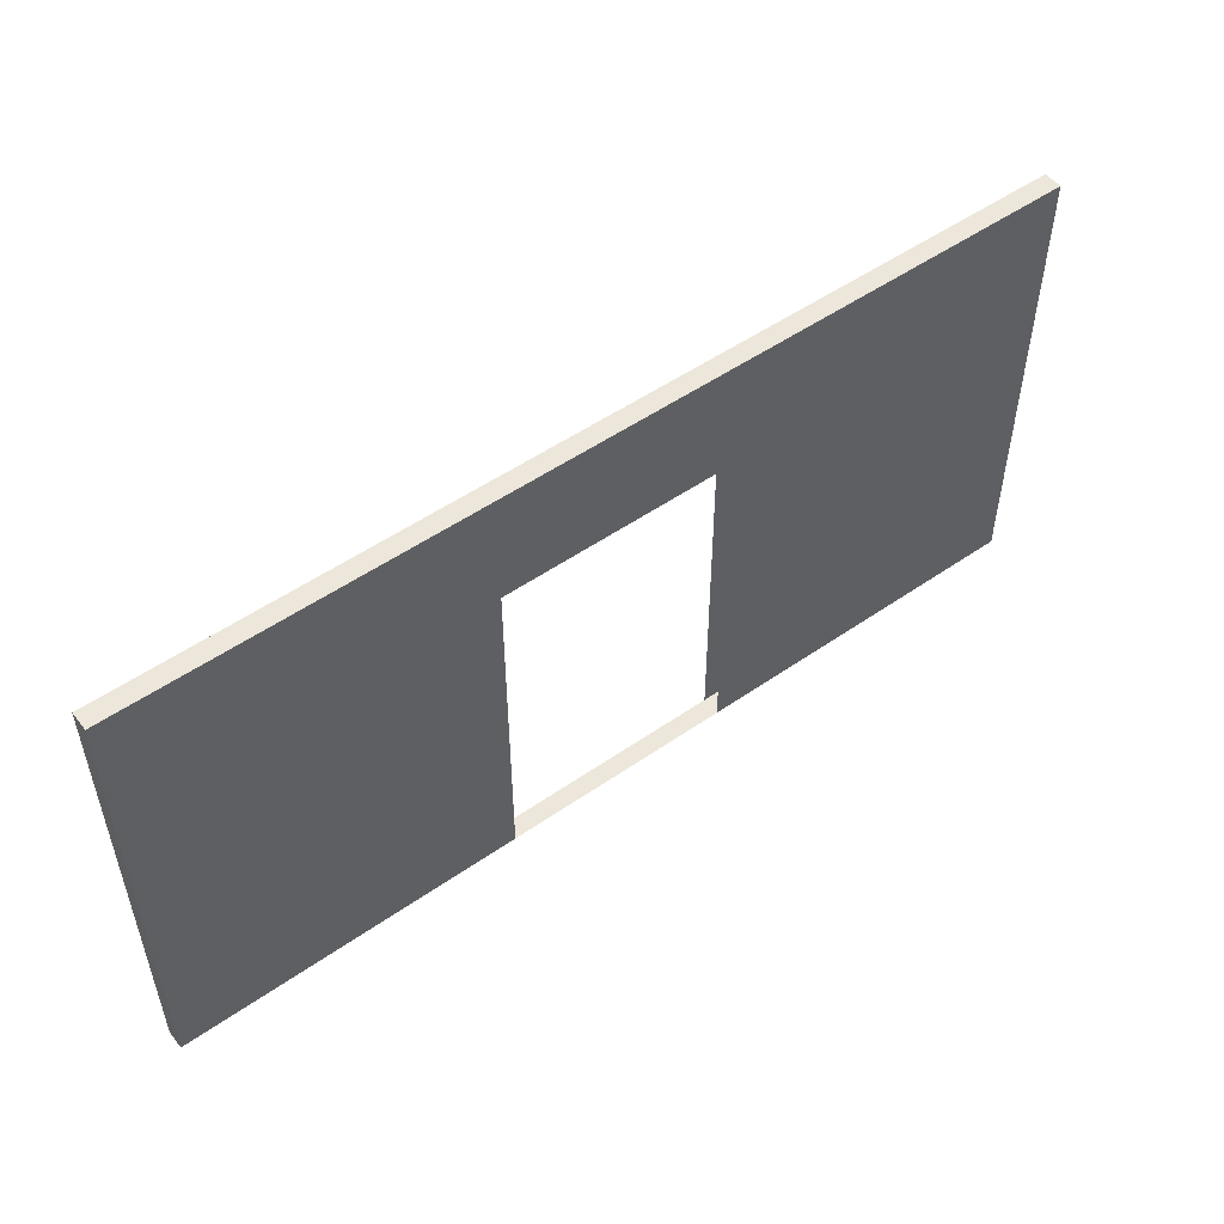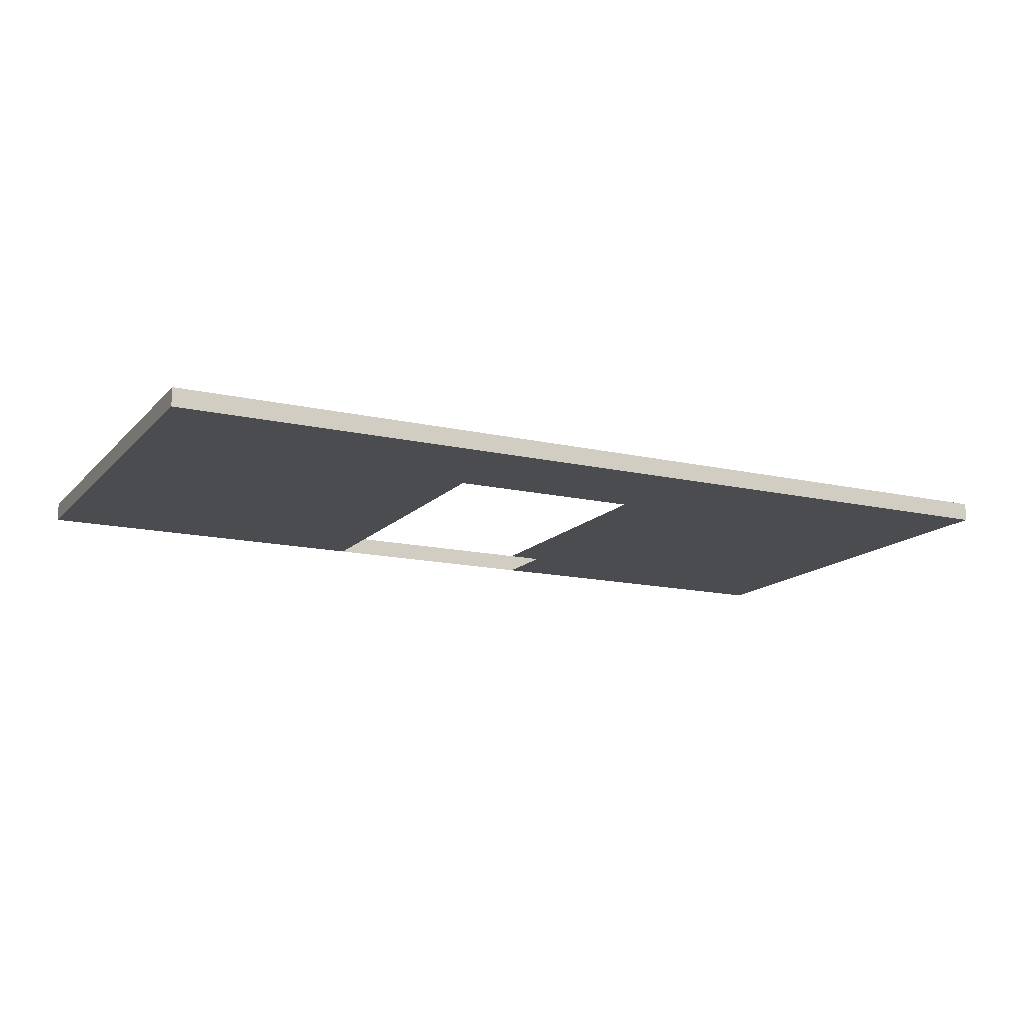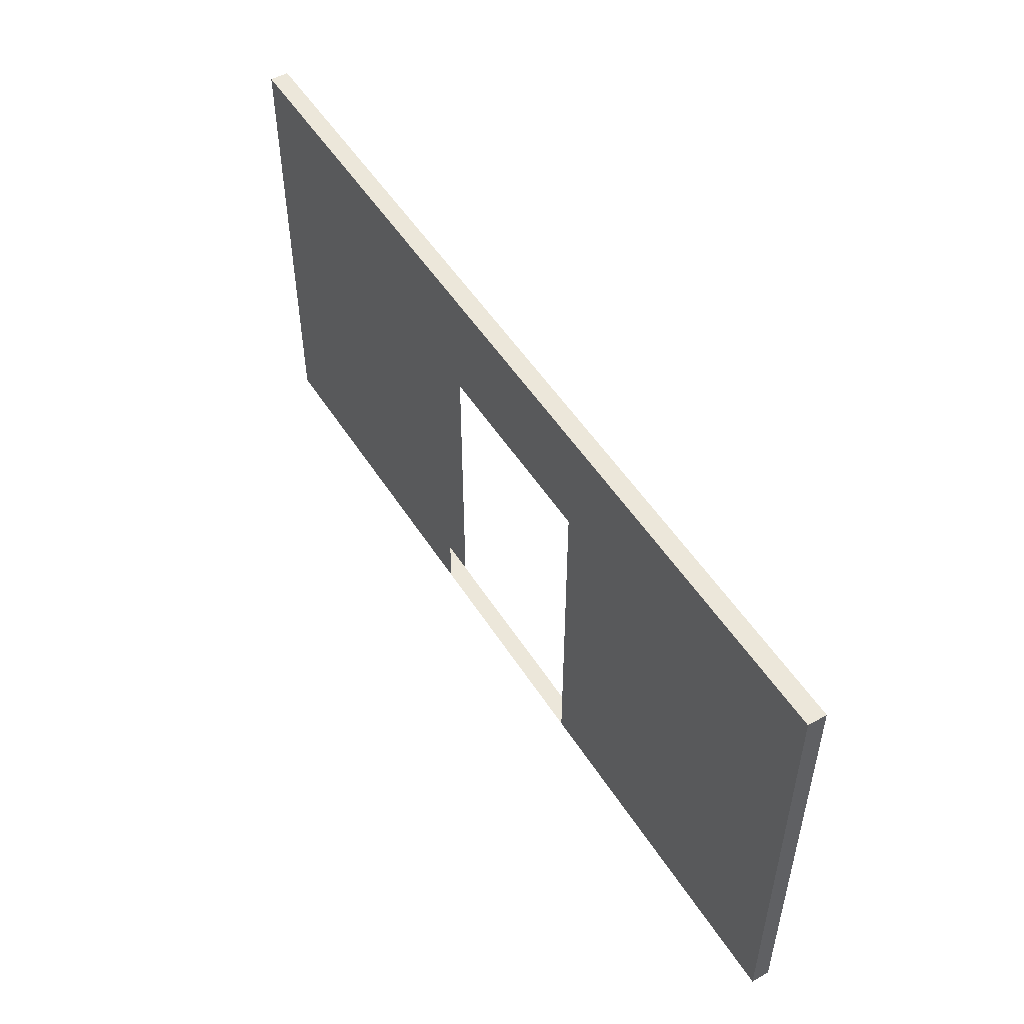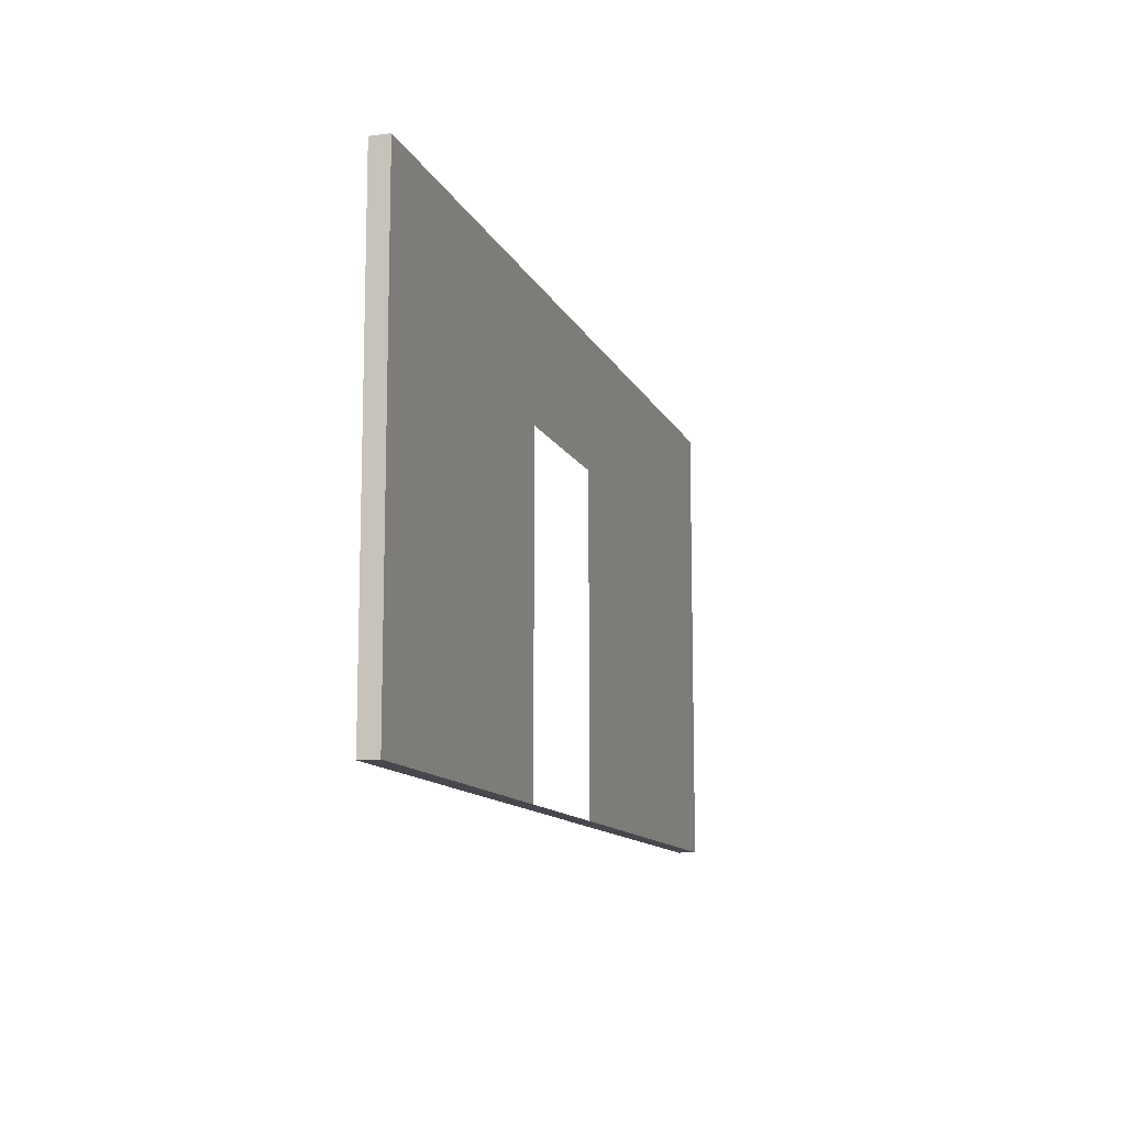
<metadata>
{"format":"obj","ext":"obj","renderer":"f3d","projection":"perspective","resolution":1024,"background":"white","views":[{"elev":51.8,"azim":143.0,"up":"+Y"},{"elev":-14.7,"azim":153.4,"up":"+Z"},{"elev":51.5,"azim":58.5,"up":"+Y"},{"elev":-11.7,"azim":-73.0,"up":"+Y"}]}
</metadata>
<code>
o Wall_m_01
g Wall_m_01
v 8.24 -1.25 -9.77
v 7.615 -1.25 -9.77
v 7.615 -0.9375 -9.77
v 8.24 -0.9375 -9.77
v 6.99 -1.25 -9.77
v 6.99 -0.9375 -9.77
v 6.99 -0.625 -9.77
v 7.615 -0.625 -9.77
v 8.24 -0.625 -9.77
v 6.365 -1.25 -9.77
v 6.365 -0.9375 -9.77
v 6.365 -0.625 -9.77
v 6.365 -0.3125 -9.77
v 6.99 -0.3125 -9.77
v 6.365 0 -9.77
v 6.99 0 -9.77
v 7.615 -0.3125 -9.77
v 8.24 -0.3125 -9.77
v 7.615 0 -9.77
v 8.24 0 -9.77
v 5.115 -1.25 -9.77
v 4.49 -1.25 -9.77
v 4.49 -0.9375 -9.77
v 5.115 -0.9375 -9.77
v 4.49 -0.625 -9.77
v 5.115 -0.625 -9.77
v 3.865 -1.25 -9.77
v 3.865 -0.9375 -9.77
v 3.24 -1.25 -9.77
v 3.24 -0.9375 -9.77
v 3.24 -0.625 -9.77
v 3.865 -0.625 -9.77
v 3.865 -0.3125 -9.77
v 4.49 -0.3125 -9.77
v 3.24 -0.3125 -9.77
v 3.24 0 -9.77
v 3.865 0 -9.77
v 4.49 0 -9.77
v 5.115 -0.3125 -9.77
v 5.115 0 -9.77
v 4.49 0.3125 -9.77
v 5.115 0.3125 -9.77
v 4.49 0.625 -9.77
v 5.115 0.625 -9.77
v 3.865 0.3125 -9.77
v 3.24 0.3125 -9.77
v 3.24 0.625 -9.77
v 3.865 0.625 -9.77
v 3.865 0.9375 -9.77
v 4.49 0.9375 -9.77
v 3.24 0.9375 -9.77
v 3.24 1.25 -9.77
v 3.865 1.25 -9.77
v 4.49 1.25 -9.77
v 5.74 0.625 -9.77
v 5.115 0.9375 -9.77
v 5.74 0.9375 -9.77
v 5.115 1.25 -9.77
v 5.74 1.25 -9.77
v 7.615 0.3125 -9.77
v 8.24 0.3125 -9.77
v 6.99 0.3125 -9.77
v 6.99 0.625 -9.77
v 7.615 0.625 -9.77
v 8.24 0.625 -9.77
v 6.365 0.3125 -9.77
v 6.365 0.625 -9.77
v 6.365 0.9375 -9.77
v 6.99 0.9375 -9.77
v 6.365 1.25 -9.77
v 6.99 1.25 -9.77
v 7.615 0.9375 -9.77
v 8.24 0.9375 -9.77
v 7.615 1.25 -9.77
v 8.24 1.25 -9.77
v 3.24 -1.25 -9.783
v 3.24 -0.9375 -9.783
v 3.24 -1.25 -9.795
v 3.24 -0.9375 -9.795
v 3.24 -0.625 -9.795
v 3.24 -0.625 -9.783
v 3.24 -1.25 -9.808
v 3.24 -0.9375 -9.808
v 3.24 -1.25 -9.82
v 3.24 -0.9375 -9.82
v 3.24 -0.625 -9.82
v 3.24 -0.625 -9.808
v 3.24 -0.3125 -9.808
v 3.24 -0.3125 -9.795
v 3.24 -0.3125 -9.82
v 3.24 0 -9.82
v 3.24 0 -9.808
v 3.24 0 -9.795
v 3.24 -0.3125 -9.783
v 3.24 0 -9.783
v 3.24 -1.25 -9.832
v 3.24 -0.9375 -9.832
v 3.24 -1.25 -9.845
v 3.24 -0.9375 -9.845
v 3.24 -0.625 -9.845
v 3.24 -0.625 -9.832
v 3.24 -1.25 -9.857
v 3.24 -0.9375 -9.857
v 3.24 -1.25 -9.87
v 3.24 -0.9375 -9.87
v 3.24 -0.625 -9.87
v 3.24 -0.625 -9.857
v 3.24 -0.3125 -9.857
v 3.24 -0.3125 -9.845
v 3.24 -0.3125 -9.87
v 3.24 0 -9.87
v 3.24 0 -9.857
v 3.24 0 -9.845
v 3.24 -0.3125 -9.832
v 3.24 0 -9.832
v 3.24 0.3125 -9.832
v 3.24 0.3125 -9.82
v 3.24 0.3125 -9.845
v 3.24 0.625 -9.845
v 3.24 0.625 -9.832
v 3.24 0.625 -9.82
v 3.24 0.3125 -9.857
v 3.24 0.3125 -9.87
v 3.24 0.625 -9.87
v 3.24 0.625 -9.857
v 3.24 0.9375 -9.857
v 3.24 0.9375 -9.845
v 3.24 0.9375 -9.87
v 3.24 1.25 -9.87
v 3.24 1.25 -9.857
v 3.24 1.25 -9.845
v 3.24 0.9375 -9.832
v 3.24 0.9375 -9.82
v 3.24 1.25 -9.832
v 3.24 1.25 -9.82
v 3.24 0.3125 -9.783
v 3.24 0.3125 -9.795
v 3.24 0.625 -9.795
v 3.24 0.625 -9.783
v 3.24 0.3125 -9.808
v 3.24 0.625 -9.808
v 3.24 0.9375 -9.808
v 3.24 0.9375 -9.795
v 3.24 1.25 -9.808
v 3.24 1.25 -9.795
v 3.24 0.9375 -9.783
v 3.24 1.25 -9.783
v 5.115 -0.625 -9.87
v 4.49 -0.625 -9.87
v 4.49 -0.9375 -9.87
v 5.115 -0.9375 -9.87
v 4.49 -1.25 -9.87
v 5.115 -1.25 -9.87
v 5.115 0 -9.87
v 4.49 0 -9.87
v 4.49 -0.3125 -9.87
v 5.115 -0.3125 -9.87
v 3.865 -0.3125 -9.87
v 3.865 -0.625 -9.87
v 3.865 0 -9.87
v 3.865 -0.9375 -9.87
v 3.865 -1.25 -9.87
v 8.24 -1.25 -9.87
v 8.24 -0.9375 -9.87
v 7.615 -0.9375 -9.87
v 7.615 -1.25 -9.87
v 8.24 -0.625 -9.87
v 7.615 -0.625 -9.87
v 6.99 -0.625 -9.87
v 6.99 -0.9375 -9.87
v 6.99 -1.25 -9.87
v 8.24 -0.3125 -9.87
v 7.615 -0.3125 -9.87
v 8.24 0 -9.87
v 7.615 0 -9.87
v 6.99 0 -9.87
v 6.99 -0.3125 -9.87
v 6.365 -0.3125 -9.87
v 6.365 -0.625 -9.87
v 6.365 0 -9.87
v 6.365 -0.9375 -9.87
v 6.365 -1.25 -9.87
v 8.24 0.3125 -9.87
v 7.615 0.3125 -9.87
v 8.24 0.625 -9.87
v 7.615 0.625 -9.87
v 6.99 0.625 -9.87
v 6.99 0.3125 -9.87
v 8.24 0.9375 -9.87
v 7.615 0.9375 -9.87
v 8.24 1.25 -9.87
v 7.615 1.25 -9.87
v 6.99 1.25 -9.87
v 6.99 0.9375 -9.87
v 6.365 0.9375 -9.87
v 6.365 0.625 -9.87
v 6.365 1.25 -9.87
v 5.74 1.25 -9.87
v 5.74 0.9375 -9.87
v 5.74 0.625 -9.87
v 6.365 0.3125 -9.87
v 5.115 0.625 -9.87
v 4.49 0.625 -9.87
v 4.49 0.3125 -9.87
v 5.115 0.3125 -9.87
v 5.115 0.9375 -9.87
v 5.115 1.25 -9.87
v 4.49 1.25 -9.87
v 4.49 0.9375 -9.87
v 3.865 0.9375 -9.87
v 3.865 0.625 -9.87
v 3.865 1.25 -9.87
v 3.865 0.3125 -9.87
v 8.24 -0.625 -9.82
v 8.24 -0.625 -9.832
v 8.24 -0.9375 -9.832
v 8.24 -0.9375 -9.82
v 8.24 -0.625 -9.845
v 8.24 -0.9375 -9.845
v 8.24 -1.25 -9.845
v 8.24 -1.25 -9.832
v 8.24 -1.25 -9.82
v 8.24 0 -9.82
v 8.24 0 -9.832
v 8.24 -0.3125 -9.832
v 8.24 -0.3125 -9.82
v 8.24 0 -9.845
v 8.24 -0.3125 -9.845
v 8.24 0 -9.857
v 8.24 -0.3125 -9.857
v 8.24 -0.625 -9.857
v 8.24 -0.9375 -9.857
v 8.24 -1.25 -9.857
v 8.24 -0.9375 -9.783
v 8.24 -1.25 -9.783
v 8.24 -0.625 -9.783
v 8.24 -0.625 -9.795
v 8.24 -0.9375 -9.795
v 8.24 -1.25 -9.795
v 8.24 -0.3125 -9.783
v 8.24 0 -9.783
v 8.24 0 -9.795
v 8.24 -0.3125 -9.795
v 8.24 -0.3125 -9.808
v 8.24 -0.625 -9.808
v 8.24 0 -9.808
v 8.24 -0.9375 -9.808
v 8.24 -1.25 -9.808
v 8.24 0.3125 -9.783
v 8.24 0.625 -9.783
v 8.24 0.625 -9.795
v 8.24 0.3125 -9.795
v 8.24 0.9375 -9.783
v 8.24 1.25 -9.783
v 8.24 1.25 -9.795
v 8.24 0.9375 -9.795
v 8.24 0.9375 -9.808
v 8.24 0.625 -9.808
v 8.24 1.25 -9.808
v 8.24 1.25 -9.82
v 8.24 0.9375 -9.82
v 8.24 0.625 -9.82
v 8.24 0.3125 -9.808
v 8.24 0.3125 -9.82
v 8.24 0.625 -9.832
v 8.24 0.3125 -9.832
v 8.24 0.625 -9.845
v 8.24 0.3125 -9.845
v 8.24 1.25 -9.832
v 8.24 0.9375 -9.832
v 8.24 1.25 -9.845
v 8.24 0.9375 -9.845
v 8.24 1.25 -9.857
v 8.24 0.9375 -9.857
v 8.24 0.625 -9.857
v 8.24 0.3125 -9.857
v 5.74 1.25 -9.82
v 6.365 1.25 -9.82
v 6.365 1.25 -9.808
v 5.74 1.25 -9.808
v 6.99 1.25 -9.82
v 6.99 1.25 -9.808
v 6.99 1.25 -9.795
v 6.365 1.25 -9.795
v 5.74 1.25 -9.795
v 7.615 1.25 -9.82
v 7.615 1.25 -9.808
v 7.615 1.25 -9.795
v 7.615 1.25 -9.783
v 6.99 1.25 -9.783
v 6.365 1.25 -9.783
v 5.74 1.25 -9.783
v 3.865 1.25 -9.82
v 3.865 1.25 -9.808
v 4.49 1.25 -9.82
v 4.49 1.25 -9.808
v 4.49 1.25 -9.795
v 3.865 1.25 -9.795
v 5.115 1.25 -9.82
v 5.115 1.25 -9.808
v 5.115 1.25 -9.795
v 5.115 1.25 -9.783
v 4.49 1.25 -9.783
v 3.865 1.25 -9.783
v 3.865 1.25 -9.857
v 4.49 1.25 -9.857
v 4.49 1.25 -9.845
v 3.865 1.25 -9.845
v 5.115 1.25 -9.857
v 5.74 1.25 -9.857
v 5.74 1.25 -9.845
v 5.115 1.25 -9.845
v 5.115 1.25 -9.832
v 4.49 1.25 -9.832
v 5.74 1.25 -9.832
v 3.865 1.25 -9.832
v 6.365 1.25 -9.857
v 6.99 1.25 -9.857
v 6.99 1.25 -9.845
v 6.365 1.25 -9.845
v 7.615 1.25 -9.857
v 7.615 1.25 -9.845
v 7.615 1.25 -9.832
v 6.99 1.25 -9.832
v 6.365 1.25 -9.832
v 5.74 -1.25 -9.87
v 5.74 -1.25 -9.857
v 6.365 -1.25 -9.857
v 5.74 -1.25 -9.845
v 6.365 -1.25 -9.845
v 6.99 -1.25 -9.845
v 6.99 -1.25 -9.857
v 5.74 -1.25 -9.832
v 6.365 -1.25 -9.832
v 5.74 -1.25 -9.82
v 6.365 -1.25 -9.82
v 6.99 -1.25 -9.82
v 6.99 -1.25 -9.832
v 7.615 -1.25 -9.832
v 7.615 -1.25 -9.845
v 7.615 -1.25 -9.82
v 7.615 -1.25 -9.857
v 3.865 -1.25 -9.857
v 3.865 -1.25 -9.845
v 4.49 -1.25 -9.845
v 4.49 -1.25 -9.857
v 3.865 -1.25 -9.832
v 3.865 -1.25 -9.82
v 4.49 -1.25 -9.82
v 4.49 -1.25 -9.832
v 5.115 -1.25 -9.832
v 5.115 -1.25 -9.845
v 5.115 -1.25 -9.82
v 5.115 -1.25 -9.857
v 3.865 -1.25 -9.808
v 3.865 -1.25 -9.795
v 4.49 -1.25 -9.795
v 4.49 -1.25 -9.808
v 3.865 -1.25 -9.783
v 4.49 -1.25 -9.783
v 5.115 -1.25 -9.783
v 5.115 -1.25 -9.795
v 5.74 -1.25 -9.77
v 5.74 -1.25 -9.783
v 5.74 -1.25 -9.795
v 5.115 -1.25 -9.808
v 5.74 -1.25 -9.808
v 6.365 -1.25 -9.808
v 6.365 -1.25 -9.795
v 6.99 -1.25 -9.795
v 6.99 -1.25 -9.808
v 6.365 -1.25 -9.783
v 6.99 -1.25 -9.783
v 7.615 -1.25 -9.783
v 7.615 -1.25 -9.795
v 7.615 -1.25 -9.808
g Wall_m_01
f 4 3 2 1
f 3 6 5 2
f 8 7 6 3
f 9 8 3 4
f 6 11 10 5
f 7 12 11 6
f 14 13 12 7
f 16 15 13 14
f 18 17 8 9
f 17 14 7 8
f 19 16 14 17
f 20 19 17 18
f 24 23 22 21
f 26 25 23 24
f 23 28 27 22
f 28 30 29 27
f 32 31 30 28
f 25 32 28 23
f 34 33 32 25
f 33 35 31 32
f 37 36 35 33
f 38 37 33 34
f 39 34 25 26
f 40 38 34 39
f 42 41 38 40
f 44 43 41 42
f 41 45 37 38
f 45 46 36 37
f 48 47 46 45
f 43 48 45 41
f 50 49 48 43
f 49 51 47 48
f 53 52 51 49
f 54 53 49 50
f 57 56 44 55
f 56 50 43 44
f 58 54 50 56
f 59 58 56 57
f 61 60 19 20
f 60 62 16 19
f 64 63 62 60
f 65 64 60 61
f 62 66 15 16
f 63 67 66 62
f 69 68 67 63
f 68 57 55 67
f 70 59 57 68
f 71 70 68 69
f 73 72 64 65
f 72 69 63 64
f 74 71 69 72
f 75 74 72 73
f 30 77 76 29
f 77 79 78 76
f 81 80 79 77
f 31 81 77 30
f 79 83 82 78
f 83 85 84 82
f 87 86 85 83
f 80 87 83 79
f 89 88 87 80
f 88 90 86 87
f 92 91 90 88
f 93 92 88 89
f 35 94 81 31
f 94 89 80 81
f 95 93 89 94
f 36 95 94 35
f 85 97 96 84
f 97 99 98 96
f 101 100 99 97
f 86 101 97 85
f 103 102 98 99
f 103 105 104 102
f 106 105 103 107
f 107 103 99 100
f 108 107 100 109
f 108 110 106 107
f 111 110 108 112
f 112 108 109 113
f 90 114 101 86
f 114 109 100 101
f 115 113 109 114
f 91 115 114 90
f 117 116 115 91
f 116 118 113 115
f 120 119 118 116
f 121 120 116 117
f 122 112 113 118
f 122 123 111 112
f 124 123 122 125
f 125 122 118 119
f 126 125 119 127
f 126 128 124 125
f 129 128 126 130
f 130 126 127 131
f 133 132 120 121
f 132 127 119 120
f 134 131 127 132
f 135 134 132 133
f 46 136 95 36
f 136 137 93 95
f 139 138 137 136
f 47 139 136 46
f 137 140 92 93
f 140 117 91 92
f 141 121 117 140
f 138 141 140 137
f 143 142 141 138
f 142 133 121 141
f 144 135 133 142
f 145 144 142 143
f 51 146 139 47
f 146 143 138 139
f 147 145 143 146
f 52 147 146 51
f 150 149 148 151
f 152 150 151 153
f 156 155 154 157
f 149 156 157 148
f 159 158 156 149
f 158 160 155 156
f 110 111 160 158
f 106 110 158 159
f 162 161 150 152
f 161 159 149 150
f 105 106 159 161
f 104 105 161 162
f 166 165 164 163
f 165 168 167 164
f 170 169 168 165
f 171 170 165 166
f 168 173 172 167
f 173 175 174 172
f 177 176 175 173
f 169 177 173 168
f 179 178 177 169
f 178 180 176 177
f 182 181 170 171
f 181 179 169 170
f 175 184 183 174
f 184 186 185 183
f 188 187 186 184
f 176 188 184 175
f 186 190 189 185
f 190 192 191 189
f 194 193 192 190
f 187 194 190 186
f 196 195 194 187
f 195 197 193 194
f 199 198 197 195
f 200 199 195 196
f 180 201 188 176
f 201 196 187 188
f 204 203 202 205
f 155 204 205 154
f 202 206 199 200
f 206 207 198 199
f 209 208 207 206
f 203 209 206 202
f 211 210 209 203
f 210 212 208 209
f 128 129 212 210
f 124 128 210 211
f 160 213 204 155
f 213 211 203 204
f 123 124 211 213
f 111 123 213 160
f 217 216 215 214
f 219 218 215 216
f 220 219 216 221
f 222 221 216 217
f 226 225 224 223
f 228 227 224 225
f 218 228 225 215
f 214 215 225 226
f 230 229 227 228
f 230 172 174 229
f 231 167 172 230
f 231 230 228 218
f 232 231 218 219
f 232 164 167 231
f 233 163 164 232
f 233 232 219 220
f 235 234 4 1
f 234 236 9 4
f 238 237 236 234
f 239 238 234 235
f 236 240 18 9
f 240 241 20 18
f 243 242 241 240
f 237 243 240 236
f 237 245 244 243
f 243 244 246 242
f 244 226 223 246
f 245 214 226 244
f 239 248 247 238
f 238 247 245 237
f 247 217 214 245
f 248 222 217 247
f 241 249 61 20
f 249 250 65 61
f 252 251 250 249
f 242 252 249 241
f 250 253 73 65
f 253 254 75 73
f 256 255 254 253
f 251 256 253 250
f 251 258 257 256
f 256 257 259 255
f 257 261 260 259
f 258 262 261 257
f 242 246 263 252
f 252 263 258 251
f 263 264 262 258
f 246 223 264 263
f 264 266 265 262
f 268 267 265 266
f 227 268 266 224
f 223 224 266 264
f 261 270 269 260
f 272 271 269 270
f 267 272 270 265
f 262 265 270 261
f 274 273 271 272
f 274 189 191 273
f 275 185 189 274
f 275 274 272 267
f 276 275 267 268
f 276 183 185 275
f 229 174 183 276
f 229 276 268 227
f 280 279 278 277
f 279 282 281 278
f 284 283 282 279
f 285 284 279 280
f 282 287 286 281
f 287 259 260 286
f 288 255 259 287
f 283 288 287 282
f 290 289 288 283
f 289 254 255 288
f 74 75 254 289
f 71 74 289 290
f 292 291 284 285
f 291 290 283 284
f 70 71 290 291
f 59 70 291 292
f 144 294 293 135
f 294 296 295 293
f 298 297 296 294
f 145 298 294 144
f 296 300 299 295
f 300 280 277 299
f 301 285 280 300
f 297 301 300 296
f 303 302 301 297
f 302 292 285 301
f 58 59 292 302
f 54 58 302 303
f 147 304 298 145
f 304 303 297 298
f 53 54 303 304
f 52 53 304 147
f 130 305 212 129
f 305 306 208 212
f 308 307 306 305
f 131 308 305 130
f 306 309 207 208
f 309 310 198 207
f 312 311 310 309
f 307 312 309 306
f 314 313 312 307
f 313 315 311 312
f 299 277 315 313
f 295 299 313 314
f 134 316 308 131
f 316 314 307 308
f 293 295 314 316
f 135 293 316 134
f 310 317 197 198
f 317 318 193 197
f 320 319 318 317
f 311 320 317 310
f 318 321 192 193
f 321 273 191 192
f 322 271 273 321
f 319 322 321 318
f 324 323 322 319
f 323 269 271 322
f 286 260 269 323
f 281 286 323 324
f 315 325 320 311
f 325 324 319 320
f 278 281 324 325
f 277 278 325 315
f 327 326 182 328
f 327 328 330 329
f 332 331 330 328
f 171 332 328 182
f 330 334 333 329
f 334 336 335 333
f 338 337 336 334
f 331 338 334 330
f 340 339 338 331
f 339 341 337 338
f 221 222 341 339
f 220 221 339 340
f 332 171 166 342
f 332 342 340 331
f 233 220 340 342
f 163 233 342 166
f 102 104 162 343
f 102 343 344 98
f 346 345 344 343
f 152 346 343 162
f 344 347 96 98
f 347 348 84 96
f 350 349 348 347
f 345 350 347 344
f 352 351 350 345
f 351 353 349 350
f 333 335 353 351
f 329 333 351 352
f 346 152 153 354
f 346 354 352 345
f 327 329 352 354
f 326 327 354 153
f 348 355 82 84
f 355 356 78 82
f 358 357 356 355
f 349 358 355 348
f 356 359 76 78
f 359 27 29 76
f 360 22 27 359
f 357 360 359 356
f 362 361 360 357
f 361 21 22 360
f 364 363 21 361
f 365 364 361 362
f 353 366 358 349
f 366 362 357 358
f 367 365 362 366
f 335 367 366 353
f 336 368 367 335
f 368 369 365 367
f 371 370 369 368
f 337 371 368 336
f 369 372 364 365
f 372 10 363 364
f 373 5 10 372
f 370 373 372 369
f 375 374 373 370
f 374 2 5 373
f 235 1 2 374
f 239 235 374 375
f 341 376 371 337
f 376 375 370 371
f 248 239 375 376
f 222 248 376 341

</code>
